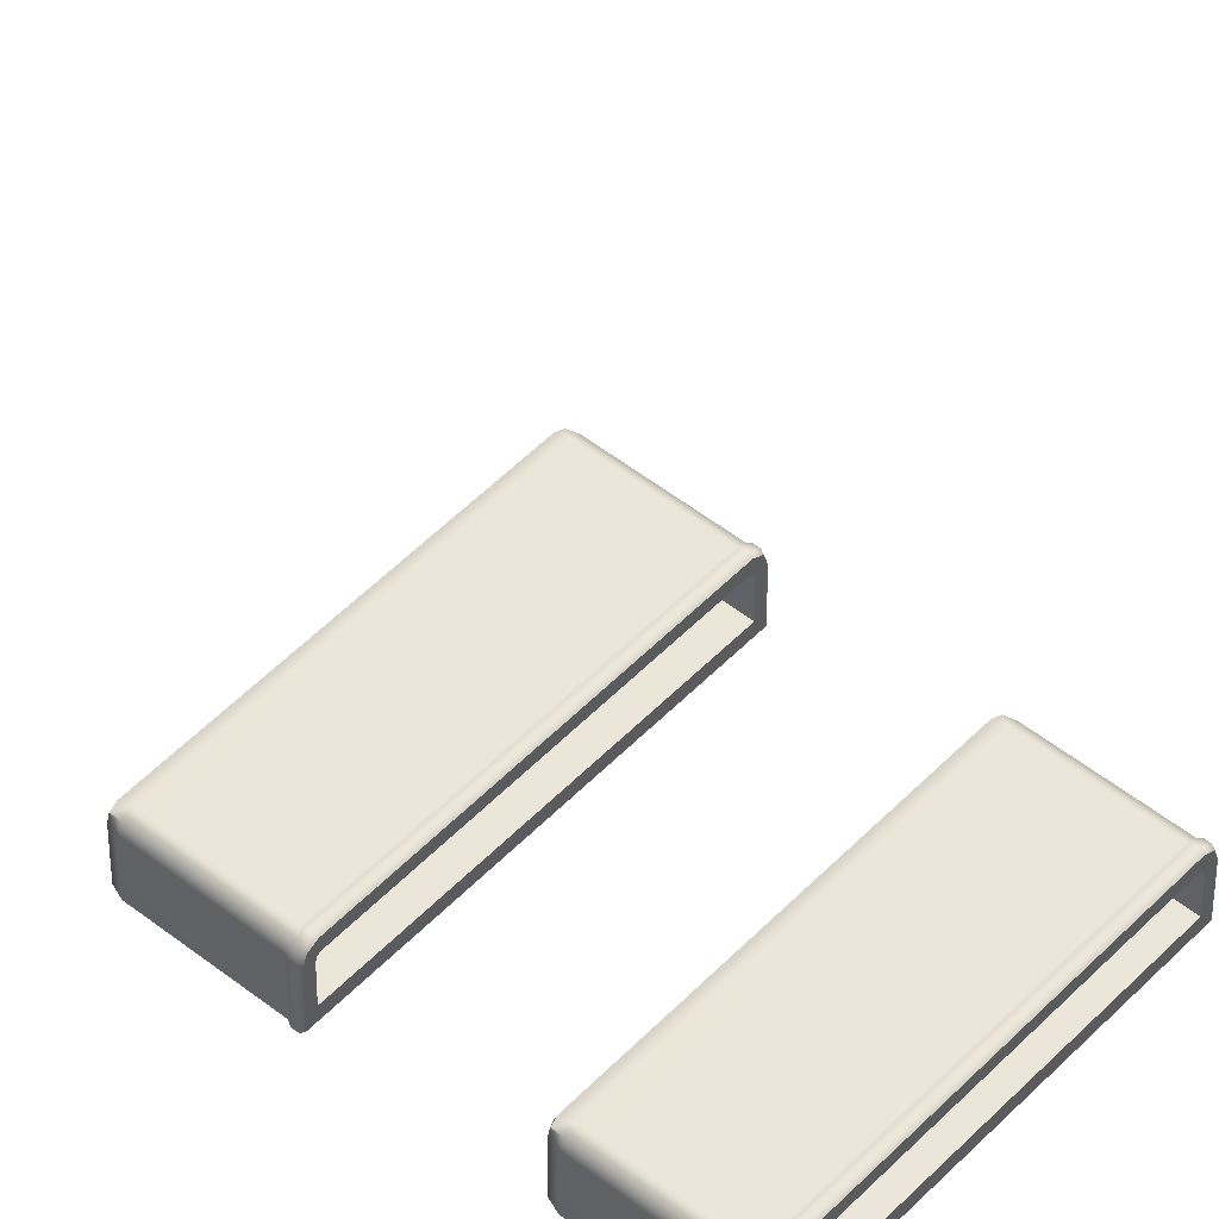
<metadata>
{"format":"obj","ext":"obj","renderer":"f3d","projection":"perspective","resolution":1024,"background":"white","views":[{"elev":49.5,"azim":-48.7,"up":"+Y"}]}
</metadata>
<code>
o MeshFridgeMaindoor1C5_6_GeomSubset_4
v 0.000191 0.04038 -1.019
v 0.000199 0.04038 -1.019
v 0.000191 0.0404 -1.019
v 0.000199 0.0404 -1.019
v 0.000191 0.04038 -1.019
v 0.000199 0.04038 -1.019
v 0.000191 0.0404 -1.019
v 0.000199 0.0404 -1.019
v 0.000191 0.04038 -1.019
v 0.000199 0.04038 -1.019
v 0.000191 0.0404 -1.019
v 0.000199 0.0404 -1.019
v 0.000191 0.04038 -1.019
v 0.000199 0.04038 -1.019
v 0.000191 0.0404 -1.019
v 0.000199 0.0404 -1.019
v 0.000191 0.04038 -1.019
v 0.000199 0.04038 -1.019
v 0.000191 0.0404 -1.019
v 0.000199 0.0404 -1.019
v 0.000191 0.04038 -1.019
v 0.000199 0.04038 -1.019
v 0.000191 0.0404 -1.019
v 0.000199 0.0404 -1.019
v 0.000191 0.04038 -1.019
v 0.000199 0.04038 -1.019
v 0.000191 0.0404 -1.019
v 0.000199 0.0404 -1.019
v -0.4833 -0.3122 0.9499
v -0.004072 -0.326 0.9499
v -0.4833 -0.3122 -0.376
v -0.004072 -0.326 -0.376
v -0.004072 -0.2159 0.9499
v -0.4833 -0.2159 0.9499
v -0.004072 -0.2159 -0.376
v -0.4833 -0.2159 -0.376
v -0.4833 -0.3122 0.9934
v -0.004072 -0.326 0.9934
v -0.004072 -0.2159 0.9934
v -0.4833 -0.2159 0.9934
v -0.07702 -0.2159 0.8803
v -0.05727 -0.2159 0.856
v -0.4267 -0.2159 0.856
v -0.407 -0.2159 0.8803
v -0.05727 -0.2159 -0.2822
v -0.07702 -0.2159 -0.3065
v -0.407 -0.2159 -0.3065
v -0.4267 -0.2159 -0.2822
v -0.07702 -0.3011 0.8803
v -0.05727 -0.3011 0.856
v -0.4267 -0.3011 0.856
v -0.407 -0.3011 0.8803
v -0.05727 -0.3011 -0.2822
v -0.07702 -0.3011 -0.3065
v -0.4267 -0.3011 -0.2822
v -0.407 -0.3011 -0.3065
v -0.4353 -0.2159 0.9151
v -0.455 -0.2159 0.8908
v -0.05042 -0.2159 0.9151
v -0.03067 -0.2159 0.8908
v -0.03067 -0.2159 -0.317
v -0.05042 -0.2159 -0.3412
v -0.4353 -0.2159 -0.3412
v -0.455 -0.2159 -0.317
v -0.04998 -0.2062 0.865
v -0.06973 -0.2062 0.8893
v -0.4143 -0.2062 0.8893
v -0.434 -0.2062 0.865
v -0.06973 -0.2062 -0.3154
v -0.04998 -0.2062 -0.2911
v -0.434 -0.2062 -0.2911
v -0.4143 -0.2062 -0.3154
v -0.4477 -0.2062 0.8818
v -0.428 -0.2062 0.9061
v -0.03797 -0.2062 0.8818
v -0.05772 -0.2062 0.9061
v -0.03797 -0.2062 -0.308
v -0.05772 -0.2062 -0.3323
v -0.4477 -0.2062 -0.308
v -0.428 -0.2062 -0.3323
v -0.06306 -0.2159 0.8732
v -0.06306 -0.3011 0.8732
v -0.421 -0.3011 0.8732
v -0.421 -0.2159 0.8732
v -0.06306 -0.2159 -0.2993
v -0.06306 -0.3011 -0.2993
v -0.421 -0.2159 -0.2993
v -0.421 -0.3011 -0.2993
v -0.4419 -0.2062 0.899
v -0.4282 -0.2062 0.8822
v -0.4282 -0.2062 -0.3083
v -0.4419 -0.2062 -0.3252
v -0.05576 -0.2062 -0.3083
v -0.04375 -0.2062 -0.3252
v -0.05576 -0.2062 0.8822
v -0.04375 -0.2062 0.899
v -0.03646 -0.2159 0.908
v -0.4492 -0.2159 0.908
v -0.03646 -0.2159 -0.3341
v -0.4492 -0.2159 -0.3341
v -0.4833 -0.3122 0.9796
v -0.004072 -0.326 0.9796
v -0.004072 -0.2159 0.9796
v -0.4833 -0.2159 0.9796
v -0.4833 -0.3191 0.9934
v -0.004072 -0.3329 0.9934
v -0.4833 -0.3191 0.9796
v -0.004072 -0.3329 0.9796
v -0.3236 -0.326 -0.376
v -0.3236 -0.3287 0.9499
v -0.3236 -0.2159 0.9934
v -0.3236 -0.326 0.9934
v -0.3236 -0.2159 -0.376
v -0.3236 -0.2159 -0.3412
v -0.3236 -0.2062 -0.3323
v -0.3236 -0.2159 0.9151
v -0.3236 -0.2062 0.9061
v -0.3236 -0.2159 -0.3065
v -0.3236 -0.2062 -0.3154
v -0.3236 -0.2159 0.8803
v -0.3236 -0.2062 0.8893
v -0.3236 -0.2159 0.9499
v -0.3236 -0.3011 -0.3065
v -0.3236 -0.3011 0.8803
v -0.3236 -0.3329 0.9934
v -0.3236 -0.3329 0.9796
v -0.3236 -0.326 0.9796
v -0.3236 -0.2159 0.9796
v -0.4817 -0.3151 0.9499
v -0.005869 -0.3287 0.9499
v -0.4817 -0.3151 -0.3738
v -0.005869 -0.3287 -0.3738
v -0.4817 -0.3151 0.9774
v -0.005869 -0.3287 0.9774
v -0.3236 -0.3287 -0.3738
v -0.3236 -0.3287 0.9774
v -0.4811 -0.3096 -0.3774
v -0.006318 -0.3232 -0.3774
v -0.006318 -0.2186 -0.3774
v -0.4811 -0.2186 -0.3774
v -0.3235 -0.3232 -0.3774
v -0.3236 -0.2186 -0.3774
v -0.000137 -0.3225 0.9499
v -0.000131 -0.3225 -0.3726
v -0.000127 -0.2193 0.9499
v -0.000115 -0.2193 -0.3726
v -0.000145 -0.3225 0.9761
v -0.000145 -0.2193 0.9761
v -0.06384 -0.2832 -0.1683
v -0.4261 -0.2832 -0.1683
v -0.4261 -0.2832 -0.286
v -0.413 -0.2832 -0.3015
v -0.07641 -0.2832 -0.3015
v -0.06384 -0.2832 -0.286
v -0.4261 -0.2327 -0.286
v -0.4136 -0.2172 -0.286
v -0.413 -0.2327 -0.3015
v -0.07641 -0.2172 -0.286
v -0.06384 -0.2327 -0.286
v -0.07641 -0.2327 -0.3015
v -0.06384 -0.2327 -0.1683
v -0.07641 -0.2172 -0.1683
v -0.4136 -0.2172 -0.1683
v -0.4261 -0.2327 -0.1683
v -0.07641 -0.2217 -0.297
v -0.4136 -0.2217 -0.297
v -0.06752 -0.2832 -0.297
v -0.06752 -0.2327 -0.297
v -0.4219 -0.2832 -0.297
v -0.4219 -0.2327 -0.297
v -0.06752 -0.2217 -0.1683
v -0.06752 -0.2217 -0.286
v -0.4224 -0.2217 -0.286
v -0.4224 -0.2217 -0.1683
v -0.4212 -0.2233 -0.2955
v -0.06875 -0.2233 -0.2955
v -0.07349 -0.2713 -0.1686
v -0.4165 -0.2713 -0.1686
v -0.07349 -0.235 -0.1686
v -0.07833 -0.2291 -0.1686
v -0.4116 -0.2291 -0.1686
v -0.4165 -0.235 -0.1686
v -0.07491 -0.2308 -0.1686
v -0.4151 -0.2308 -0.1686
v -0.07349 -0.2713 -0.2804
v -0.4165 -0.2713 -0.2804
v -0.07349 -0.235 -0.2804
v -0.07833 -0.2291 -0.2804
v -0.4113 -0.2291 -0.2804
v -0.4165 -0.235 -0.2804
v -0.07491 -0.2308 -0.2804
v -0.4147 -0.2308 -0.2804
v -0.06384 -0.2832 -0.156
v -0.4261 -0.2832 -0.156
v -0.06395 -0.2327 -0.156
v -0.07643 -0.2174 -0.156
v -0.4135 -0.2174 -0.156
v -0.426 -0.2327 -0.156
v -0.06759 -0.2218 -0.156
v -0.4224 -0.2218 -0.156
v -0.07372 -0.271 -0.1563
v -0.4162 -0.271 -0.1563
v -0.07383 -0.2351 -0.1563
v -0.07839 -0.2295 -0.1563
v -0.4116 -0.2295 -0.1563
v -0.4161 -0.2351 -0.1563
v -0.07514 -0.2311 -0.1563
v -0.4148 -0.2311 -0.1563
v -0.06216 -0.2853 -0.1651
v -0.4278 -0.2853 -0.1651
v -0.06218 -0.2323 -0.1651
v -0.07608 -0.2152 -0.1651
v -0.4139 -0.2152 -0.1651
v -0.4278 -0.2323 -0.1651
v -0.06625 -0.2202 -0.1651
v -0.4237 -0.2202 -0.1651
v -0.06216 -0.2852 -0.1592
v -0.4278 -0.2852 -0.1592
v -0.06224 -0.2323 -0.1592
v -0.07609 -0.2153 -0.1592
v -0.4139 -0.2153 -0.1592
v -0.4277 -0.2323 -0.1592
v -0.06628 -0.2202 -0.1592
v -0.4237 -0.2202 -0.1592
v -0.06384 -0.2832 0.44
v -0.4261 -0.2832 0.44
v -0.4261 -0.2832 0.3223
v -0.413 -0.2832 0.3068
v -0.07641 -0.2832 0.3068
v -0.06384 -0.2832 0.3223
v -0.4261 -0.2327 0.3223
v -0.4136 -0.2172 0.3223
v -0.413 -0.2327 0.3068
v -0.07641 -0.2172 0.3223
v -0.06384 -0.2327 0.3223
v -0.07641 -0.2327 0.3068
v -0.06384 -0.2327 0.44
v -0.07641 -0.2172 0.44
v -0.4136 -0.2172 0.44
v -0.4261 -0.2327 0.44
v -0.07641 -0.2217 0.3113
v -0.4136 -0.2217 0.3113
v -0.06752 -0.2832 0.3113
v -0.06752 -0.2327 0.3113
v -0.4219 -0.2832 0.3113
v -0.4219 -0.2327 0.3113
v -0.06752 -0.2217 0.44
v -0.06752 -0.2217 0.3223
v -0.4224 -0.2217 0.3223
v -0.4224 -0.2217 0.44
v -0.4212 -0.2233 0.3128
v -0.06875 -0.2233 0.3128
v -0.07349 -0.2713 0.4397
v -0.4165 -0.2713 0.4397
v -0.07349 -0.235 0.4397
v -0.07833 -0.2291 0.4397
v -0.4116 -0.2291 0.4397
v -0.4165 -0.235 0.4397
v -0.07491 -0.2308 0.4397
v -0.4151 -0.2308 0.4397
v -0.07349 -0.2713 0.3279
v -0.4165 -0.2713 0.3279
v -0.07349 -0.235 0.3279
v -0.07833 -0.2291 0.3279
v -0.4113 -0.2291 0.3279
v -0.4165 -0.235 0.3279
v -0.07491 -0.2308 0.3279
v -0.4147 -0.2308 0.3279
v -0.06384 -0.2832 0.4523
v -0.4261 -0.2832 0.4523
v -0.06395 -0.2327 0.4522
v -0.07643 -0.2174 0.4522
v -0.4135 -0.2174 0.4522
v -0.426 -0.2327 0.4522
v -0.06759 -0.2218 0.4522
v -0.4224 -0.2218 0.4522
v -0.07372 -0.271 0.452
v -0.4162 -0.271 0.452
v -0.07383 -0.2351 0.452
v -0.07839 -0.2295 0.452
v -0.4116 -0.2295 0.452
v -0.4161 -0.2351 0.452
v -0.07514 -0.2311 0.452
v -0.4148 -0.2311 0.452
v -0.06216 -0.2853 0.4431
v -0.4278 -0.2853 0.4431
v -0.06218 -0.2323 0.4432
v -0.07608 -0.2152 0.4432
v -0.4139 -0.2152 0.4432
v -0.4278 -0.2323 0.4432
v -0.06625 -0.2202 0.4432
v -0.4237 -0.2202 0.4432
v -0.06216 -0.2852 0.4491
v -0.4278 -0.2852 0.4491
v -0.06224 -0.2323 0.4491
v -0.07609 -0.2153 0.4491
v -0.4139 -0.2153 0.4491
v -0.4277 -0.2323 0.4491
v -0.06628 -0.2202 0.4491
v -0.4237 -0.2202 0.4491
v -0.06384 -0.2832 0.7345
v -0.4261 -0.2832 0.7345
v -0.4261 -0.2832 0.6168
v -0.413 -0.2832 0.6014
v -0.07641 -0.2832 0.6014
v -0.06384 -0.2832 0.6168
v -0.4261 -0.2327 0.6168
v -0.4136 -0.2172 0.6168
v -0.413 -0.2327 0.6014
v -0.07641 -0.2172 0.6168
v -0.06384 -0.2327 0.6168
v -0.07641 -0.2327 0.6014
v -0.06384 -0.2327 0.7345
v -0.07641 -0.2172 0.7345
v -0.4136 -0.2172 0.7345
v -0.4261 -0.2327 0.7345
v -0.07641 -0.2217 0.6059
v -0.4136 -0.2217 0.6059
v -0.06752 -0.2832 0.6059
v -0.06752 -0.2327 0.6059
v -0.4219 -0.2832 0.6059
v -0.4219 -0.2327 0.6059
v -0.06752 -0.2217 0.7345
v -0.06752 -0.2217 0.6168
v -0.4224 -0.2217 0.6168
v -0.4224 -0.2217 0.7345
v -0.4212 -0.2233 0.6074
v -0.06875 -0.2233 0.6074
v -0.07349 -0.2713 0.7343
v -0.4165 -0.2713 0.7343
v -0.07349 -0.235 0.7343
v -0.07833 -0.2291 0.7343
v -0.4116 -0.2291 0.7343
v -0.4165 -0.235 0.7343
v -0.07491 -0.2308 0.7343
v -0.4151 -0.2308 0.7343
v -0.07349 -0.2713 0.6225
v -0.4165 -0.2713 0.6225
v -0.07349 -0.235 0.6225
v -0.07833 -0.2291 0.6225
v -0.4113 -0.2291 0.6225
v -0.4165 -0.235 0.6225
v -0.07491 -0.2308 0.6225
v -0.4147 -0.2308 0.6225
v -0.06384 -0.2832 0.7468
v -0.4261 -0.2832 0.7468
v -0.06395 -0.2327 0.7468
v -0.07643 -0.2174 0.7468
v -0.4135 -0.2174 0.7468
v -0.426 -0.2327 0.7468
v -0.06759 -0.2218 0.7468
v -0.4224 -0.2218 0.7468
v -0.07372 -0.271 0.7465
v -0.4162 -0.271 0.7465
v -0.07383 -0.2351 0.7465
v -0.07839 -0.2295 0.7465
v -0.4116 -0.2295 0.7465
v -0.4161 -0.2351 0.7465
v -0.07514 -0.2311 0.7465
v -0.4148 -0.2311 0.7465
v -0.06216 -0.2853 0.7377
v -0.4278 -0.2853 0.7377
v -0.06218 -0.2323 0.7377
v -0.07608 -0.2152 0.7377
v -0.4139 -0.2152 0.7377
v -0.4278 -0.2323 0.7377
v -0.06625 -0.2202 0.7377
v -0.4237 -0.2202 0.7377
v -0.06216 -0.2852 0.7437
v -0.4278 -0.2852 0.7437
v -0.06224 -0.2323 0.7437
v -0.07609 -0.2153 0.7437
v -0.4139 -0.2153 0.7437
v -0.4277 -0.2323 0.7437
v -0.06628 -0.2202 0.7437
v -0.4237 -0.2202 0.7437
v 0.000191 0.04038 -1.019
v 0.000199 0.04038 -1.019
v 0.000191 0.0404 -1.019
v 0.000199 0.0404 -1.019
v 0.000191 0.04038 -1.019
v 0.000199 0.04038 -1.019
v 0.000191 0.0404 -1.019
v 0.000199 0.0404 -1.019
v 0.000191 0.04038 -1.019
v 0.000199 0.04038 -1.019
v 0.000191 0.0404 -1.019
v 0.000199 0.0404 -1.019
v 0.000191 0.04038 -1.019
v 0.000199 0.04038 -1.019
v 0.000191 0.0404 -1.019
v 0.000199 0.0404 -1.019
v 0.000191 0.04038 -1.019
v 0.000199 0.04038 -1.019
v 0.000191 0.0404 -1.019
v 0.000199 0.0404 -1.019
v 0.000191 0.04038 -1.019
v 0.000199 0.04038 -1.019
v 0.000191 0.0404 -1.019
v 0.000199 0.0404 -1.019
v 0.000191 0.04038 -1.019
v 0.000199 0.04038 -1.019
v 0.000191 0.0404 -1.019
v 0.000199 0.0404 -1.019
v -0.06384 -0.2832 0.1342
v -0.4261 -0.2832 0.1342
v -0.4261 -0.2832 0.01652
v -0.413 -0.2832 0.001061
v -0.07641 -0.2832 0.001061
v -0.06384 -0.2832 0.01652
v -0.4261 -0.2327 0.01652
v -0.4136 -0.2172 0.01652
v -0.413 -0.2327 0.001061
v -0.07641 -0.2172 0.01652
v -0.06384 -0.2327 0.01652
v -0.07641 -0.2327 0.001061
v -0.06384 -0.2327 0.1342
v -0.07641 -0.2172 0.1342
v -0.4136 -0.2172 0.1342
v -0.4261 -0.2327 0.1342
v -0.07641 -0.2217 0.005588
v -0.4136 -0.2217 0.005588
v -0.06752 -0.2832 0.005588
v -0.06752 -0.2327 0.005588
v -0.4219 -0.2832 0.005588
v -0.4219 -0.2327 0.005588
v -0.06752 -0.2217 0.1342
v -0.06752 -0.2217 0.01652
v -0.4224 -0.2217 0.01652
v -0.4224 -0.2217 0.1342
v -0.4212 -0.2233 0.007097
v -0.06875 -0.2233 0.007097
v -0.07349 -0.2713 0.134
v -0.4165 -0.2713 0.134
v -0.07349 -0.235 0.134
v -0.07833 -0.2291 0.134
v -0.4116 -0.2291 0.134
v -0.4165 -0.235 0.134
v -0.07491 -0.2308 0.134
v -0.4151 -0.2308 0.134
v -0.07349 -0.2713 0.02218
v -0.4165 -0.2713 0.02218
v -0.07349 -0.235 0.02218
v -0.07833 -0.2291 0.02218
v -0.4113 -0.2291 0.02218
v -0.4165 -0.235 0.02218
v -0.07491 -0.2308 0.02218
v -0.4147 -0.2308 0.02218
v -0.06384 -0.2832 0.1465
v -0.4261 -0.2832 0.1465
v -0.06395 -0.2327 0.1465
v -0.07643 -0.2174 0.1465
v -0.4135 -0.2174 0.1465
v -0.426 -0.2327 0.1465
v -0.06759 -0.2218 0.1465
v -0.4224 -0.2218 0.1465
v -0.07372 -0.271 0.1462
v -0.4162 -0.271 0.1462
v -0.07383 -0.2351 0.1462
v -0.07839 -0.2295 0.1462
v -0.4116 -0.2295 0.1462
v -0.4161 -0.2351 0.1462
v -0.07514 -0.2311 0.1462
v -0.4148 -0.2311 0.1462
v -0.06216 -0.2853 0.1374
v -0.4278 -0.2853 0.1374
v -0.06218 -0.2323 0.1374
v -0.07608 -0.2152 0.1374
v -0.4139 -0.2152 0.1374
v -0.4278 -0.2323 0.1374
v -0.06625 -0.2202 0.1374
v -0.4237 -0.2202 0.1374
v -0.06216 -0.2852 0.1433
v -0.4278 -0.2852 0.1433
v -0.06224 -0.2323 0.1434
v -0.07609 -0.2153 0.1434
v -0.4139 -0.2153 0.1434
v -0.4277 -0.2323 0.1434
v -0.06628 -0.2202 0.1434
v -0.4237 -0.2202 0.1434
v -0.07149 -0.3408 -0.2283
v -0.07149 -0.3517 -0.2162
v -0.0638 -0.3444 -0.2133
v -0.1111 -0.3443 -0.2133
v -0.1034 -0.3517 -0.2162
v -0.1034 -0.3408 -0.2283
v -0.06345 -0.3445 0.8805
v -0.07114 -0.352 0.8825
v -0.07113 -0.342 0.8959
v -0.103 -0.342 0.8959
v -0.1031 -0.352 0.8825
v -0.1107 -0.3444 0.8805
v -0.06344 -0.3344 0.8779
v -0.07112 -0.332 0.8933
v -0.07112 -0.3269 0.8759
v -0.103 -0.3269 0.8759
v -0.103 -0.3319 0.8933
v -0.1107 -0.3344 0.8779
v -0.06379 -0.3346 -0.2094
v -0.07147 -0.3271 -0.2065
v -0.07148 -0.331 -0.2245
v -0.1034 -0.331 -0.2244
v -0.1034 -0.3271 -0.2065
v -0.1111 -0.3346 -0.2094
v -0.07146 -0.3714 -0.1236
v -0.06379 -0.364 -0.1211
v -0.1034 -0.3712 -0.1246
v -0.1111 -0.3637 -0.1226
v -0.07146 -0.3844 -0.03111
v -0.06377 -0.3768 -0.02991
v -0.1034 -0.3844 -0.03161
v -0.111 -0.3767 -0.03065
v -0.07118 -0.3925 0.06042
v -0.06349 -0.3849 0.06106
v -0.1031 -0.3925 0.06016
v -0.1108 -0.3848 0.06068
v -0.07116 -0.3976 0.1515
v -0.06347 -0.3899 0.1519
v -0.1031 -0.3975 0.1513
v -0.1107 -0.3898 0.1517
v -0.07113 -0.4005 0.2429
v -0.06344 -0.3929 0.2429
v -0.103 -0.4005 0.2429
v -0.1107 -0.3928 0.2429
v -0.0711 -0.4008 0.3337
v -0.06341 -0.3931 0.3337
v -0.103 -0.4007 0.3337
v -0.1107 -0.3931 0.3337
v -0.07107 -0.4006 0.4245
v -0.06338 -0.393 0.4245
v -0.103 -0.4006 0.4245
v -0.1107 -0.3929 0.4245
v -0.07104 -0.3977 0.5157
v -0.06335 -0.3901 0.5154
v -0.1029 -0.3977 0.5159
v -0.1106 -0.39 0.5156
v -0.071 -0.3928 0.6069
v -0.06331 -0.3851 0.6063
v -0.1029 -0.3928 0.6071
v -0.1106 -0.3851 0.6067
v -0.07122 -0.3849 0.6978
v -0.06353 -0.3772 0.6971
v -0.1031 -0.3848 0.6982
v -0.1108 -0.3772 0.6976
v -0.07115 -0.372 0.7902
v -0.06348 -0.3644 0.7883
v -0.1031 -0.3719 0.7911
v -0.1108 -0.3644 0.7896
v -0.07121 -0.3468 0.7845
v -0.06351 -0.3544 0.786
v -0.1031 -0.3467 0.7853
v -0.1108 -0.3543 0.7873
v -0.07121 -0.3593 0.6957
v -0.06353 -0.367 0.6963
v -0.1031 -0.3593 0.696
v -0.1108 -0.367 0.6968
v -0.07099 -0.3672 0.6051
v -0.06331 -0.3749 0.6056
v -0.1029 -0.3672 0.6054
v -0.1106 -0.3749 0.606
v -0.07102 -0.3721 0.5147
v -0.06334 -0.3798 0.515
v -0.1029 -0.3721 0.5149
v -0.1106 -0.3798 0.5152
v -0.07105 -0.375 0.4245
v -0.06337 -0.3827 0.4245
v -0.103 -0.375 0.4245
v -0.1107 -0.3827 0.4245
v -0.07108 -0.3752 0.3337
v -0.0634 -0.3828 0.3337
v -0.103 -0.3751 0.3337
v -0.1107 -0.3828 0.3337
v -0.07111 -0.3749 0.2429
v -0.06343 -0.3826 0.2429
v -0.103 -0.3749 0.2429
v -0.1107 -0.3826 0.2429
v -0.07113 -0.372 0.1528
v -0.06346 -0.3796 0.1524
v -0.103 -0.3719 0.1526
v -0.1107 -0.3796 0.1522
v -0.07116 -0.3669 0.06235
v -0.06348 -0.3746 0.06183
v -0.1031 -0.3669 0.06209
v -0.1108 -0.3746 0.06145
v -0.07144 -0.359 -0.0275
v -0.06376 -0.3666 -0.02846
v -0.1034 -0.3589 -0.028
v -0.111 -0.3665 -0.02921
v -0.07149 -0.3465 -0.1161
v -0.0638 -0.354 -0.1181
v -0.1034 -0.3463 -0.1172
v -0.1111 -0.3537 -0.1196
v -0.07121 -0.3269 0.8041
v -0.1031 -0.3269 0.805
v -0.1034 -0.3269 -0.137
v -0.07149 -0.3269 -0.1357
f 17 18 20 19
f 163 162 158 156
f 155 151 150 164
f 161 149 154 159
f 160 153 152 157
f 169 152 153 167 154 149 150 151
f 156 158 165 166
f 166 165 160 157
f 159 154 167 168
f 168 167 153 160
f 157 152 169 170
f 170 169 151 155
f 158 162 171 172
f 172 171 161 159
f 163 156 173 174
f 174 173 155 164
f 155 173 175 170
f 156 166 175 173
f 157 170 175 166
f 158 172 176 165
f 159 168 176 172
f 160 165 176 168
f 185 187 191 188 189 192 190 186
f 199 196 204 207
f 199 207 203 195
f 193 195 203 201
f 194 193 201 202
f 198 194 202 206
f 200 198 206 208
f 200 208 205 197
f 196 197 205 204
f 177 179 187 185
f 179 183 191 187
f 183 180 188 191
f 180 181 189 188
f 181 184 192 189
f 184 182 190 192
f 182 178 186 190
f 178 177 185 186
f 215 212 220 223
f 215 223 219 211
f 209 211 219 217
f 210 209 217 218
f 210 218 222 214
f 216 214 222 224
f 216 224 221 213
f 212 213 221 220
f 181 180 204 205
f 180 183 207 204
f 183 179 203 207
f 179 177 201 203
f 177 178 202 201
f 178 182 206 202
f 182 184 208 206
f 184 181 205 208
f 162 163 213 212
f 163 174 216 213
f 174 164 214 216
f 164 150 210 214
f 150 149 209 210
f 149 161 211 209
f 161 171 215 211
f 171 162 212 215
f 196 199 223 220
f 199 195 219 223
f 195 193 217 219
f 193 194 218 217
f 194 198 222 218
f 198 200 224 222
f 200 197 221 224
f 197 196 220 221
f 239 238 234 232
f 231 227 226 240
f 237 225 230 235
f 236 229 228 233
f 245 228 229 243 230 225 226 227
f 232 234 241 242
f 242 241 236 233
f 235 230 243 244
f 244 243 229 236
f 233 228 245 246
f 246 245 227 231
f 234 238 247 248
f 248 247 237 235
f 239 232 249 250
f 250 249 231 240
f 231 249 251 246
f 232 242 251 249
f 233 246 251 242
f 234 248 252 241
f 235 244 252 248
f 236 241 252 244
f 261 263 267 264 265 268 266 262
f 275 272 280 283
f 275 283 279 271
f 269 271 279 277
f 270 269 277 278
f 274 270 278 282
f 276 274 282 284
f 276 284 281 273
f 272 273 281 280
f 253 255 263 261
f 255 259 267 263
f 259 256 264 267
f 256 257 265 264
f 257 260 268 265
f 260 258 266 268
f 258 254 262 266
f 254 253 261 262
f 291 288 296 299
f 291 299 295 287
f 285 287 295 293
f 286 285 293 294
f 286 294 298 290
f 292 290 298 300
f 292 300 297 289
f 288 289 297 296
f 257 256 280 281
f 256 259 283 280
f 259 255 279 283
f 255 253 277 279
f 253 254 278 277
f 254 258 282 278
f 258 260 284 282
f 260 257 281 284
f 238 239 289 288
f 239 250 292 289
f 250 240 290 292
f 240 226 286 290
f 226 225 285 286
f 225 237 287 285
f 237 247 291 287
f 247 238 288 291
f 272 275 299 296
f 275 271 295 299
f 271 269 293 295
f 269 270 294 293
f 270 274 298 294
f 274 276 300 298
f 276 273 297 300
f 273 272 296 297
f 315 314 310 308
f 307 303 302 316
f 313 301 306 311
f 312 305 304 309
f 321 304 305 319 306 301 302 303
f 308 310 317 318
f 318 317 312 309
f 311 306 319 320
f 320 319 305 312
f 309 304 321 322
f 322 321 303 307
f 310 314 323 324
f 324 323 313 311
f 315 308 325 326
f 326 325 307 316
f 307 325 327 322
f 308 318 327 325
f 309 322 327 318
f 310 324 328 317
f 311 320 328 324
f 312 317 328 320
f 337 339 343 340 341 344 342 338
f 351 348 356 359
f 351 359 355 347
f 345 347 355 353
f 346 345 353 354
f 350 346 354 358
f 352 350 358 360
f 352 360 357 349
f 348 349 357 356
f 329 331 339 337
f 331 335 343 339
f 335 332 340 343
f 332 333 341 340
f 333 336 344 341
f 336 334 342 344
f 334 330 338 342
f 330 329 337 338
f 367 364 372 375
f 367 375 371 363
f 361 363 371 369
f 362 361 369 370
f 362 370 374 366
f 368 366 374 376
f 368 376 373 365
f 364 365 373 372
f 333 332 356 357
f 332 335 359 356
f 335 331 355 359
f 331 329 353 355
f 329 330 354 353
f 330 334 358 354
f 334 336 360 358
f 336 333 357 360
f 314 315 365 364
f 315 326 368 365
f 326 316 366 368
f 316 302 362 366
f 302 301 361 362
f 301 313 363 361
f 313 323 367 363
f 323 314 364 367
f 348 351 375 372
f 351 347 371 375
f 347 345 369 371
f 345 346 370 369
f 346 350 374 370
f 350 352 376 374
f 352 349 373 376
f 349 348 372 373
f 393 394 396 395
f 419 418 414 412
f 411 407 406 420
f 417 405 410 415
f 416 409 408 413
f 425 408 409 423 410 405 406 407
f 412 414 421 422
f 422 421 416 413
f 415 410 423 424
f 424 423 409 416
f 413 408 425 426
f 426 425 407 411
f 414 418 427 428
f 428 427 417 415
f 419 412 429 430
f 430 429 411 420
f 411 429 431 426
f 412 422 431 429
f 413 426 431 422
f 414 428 432 421
f 415 424 432 428
f 416 421 432 424
f 441 443 447 444 445 448 446 442
f 455 452 460 463
f 455 463 459 451
f 449 451 459 457
f 450 449 457 458
f 454 450 458 462
f 456 454 462 464
f 456 464 461 453
f 452 453 461 460
f 433 435 443 441
f 435 439 447 443
f 439 436 444 447
f 436 437 445 444
f 437 440 448 445
f 440 438 446 448
f 438 434 442 446
f 434 433 441 442
f 471 468 476 479
f 471 479 475 467
f 465 467 475 473
f 466 465 473 474
f 466 474 478 470
f 472 470 478 480
f 472 480 477 469
f 468 469 477 476
f 437 436 460 461
f 436 439 463 460
f 439 435 459 463
f 435 433 457 459
f 433 434 458 457
f 434 438 462 458
f 438 440 464 462
f 440 437 461 464
f 418 419 469 468
f 419 430 472 469
f 430 420 470 472
f 420 406 466 470
f 406 405 465 466
f 405 417 467 465
f 417 427 471 467
f 427 418 468 471
f 452 455 479 476
f 455 451 475 479
f 451 449 473 475
f 449 450 474 473
f 450 454 478 474
f 454 456 480 478
f 456 453 477 480
f 453 452 476 477

</code>
